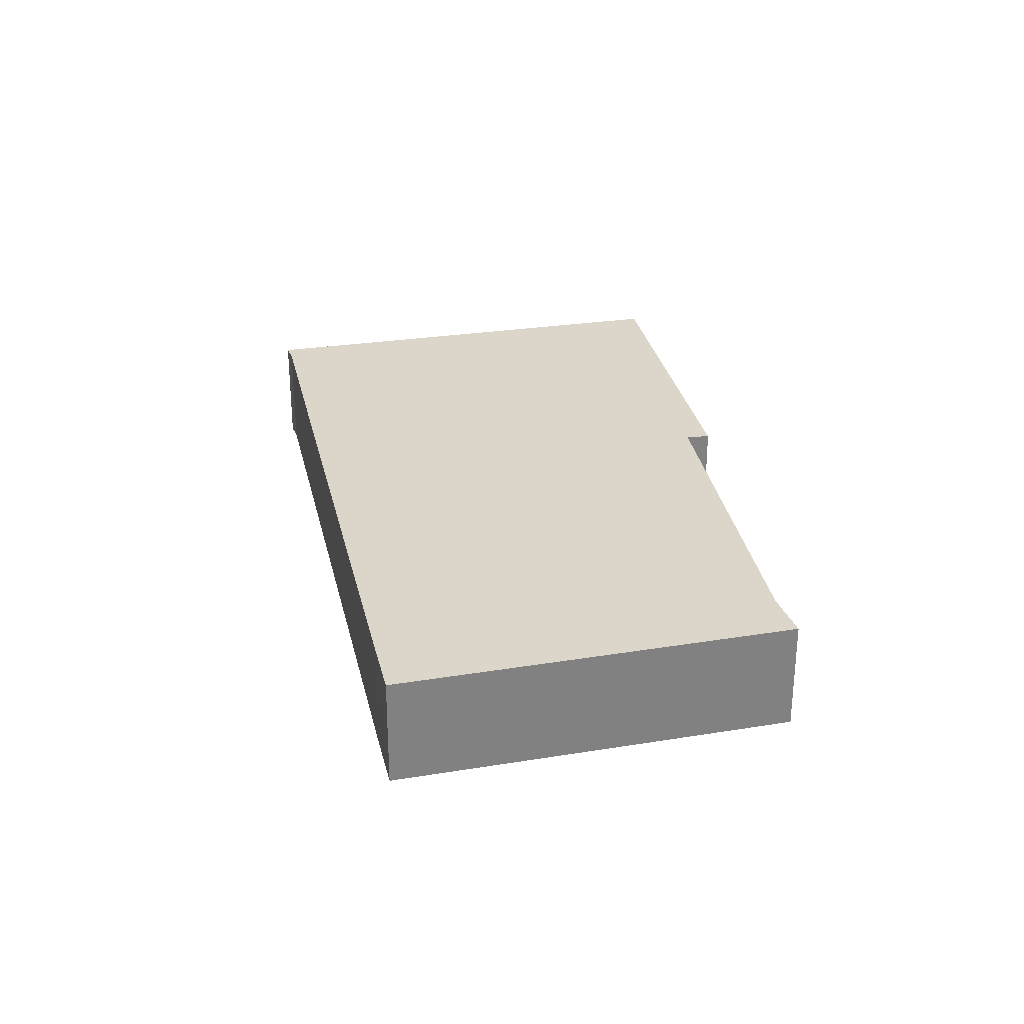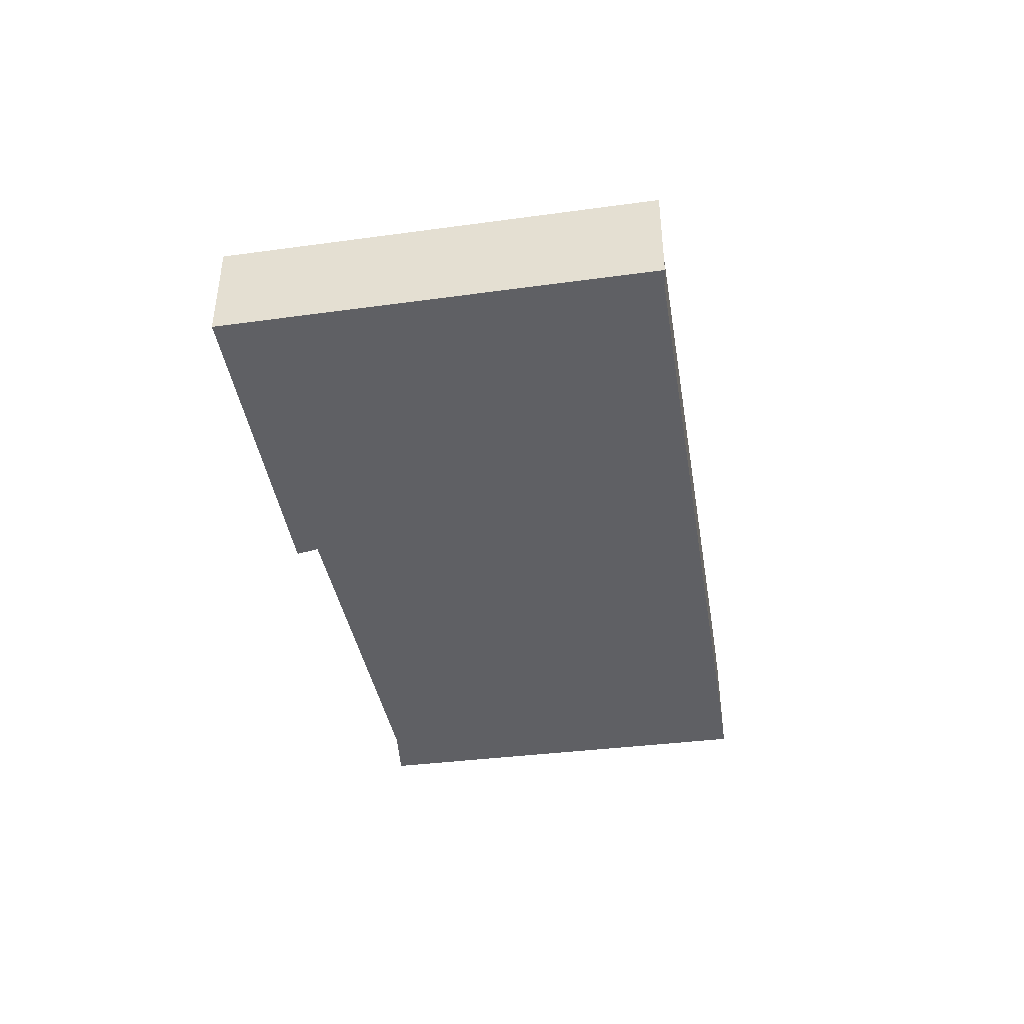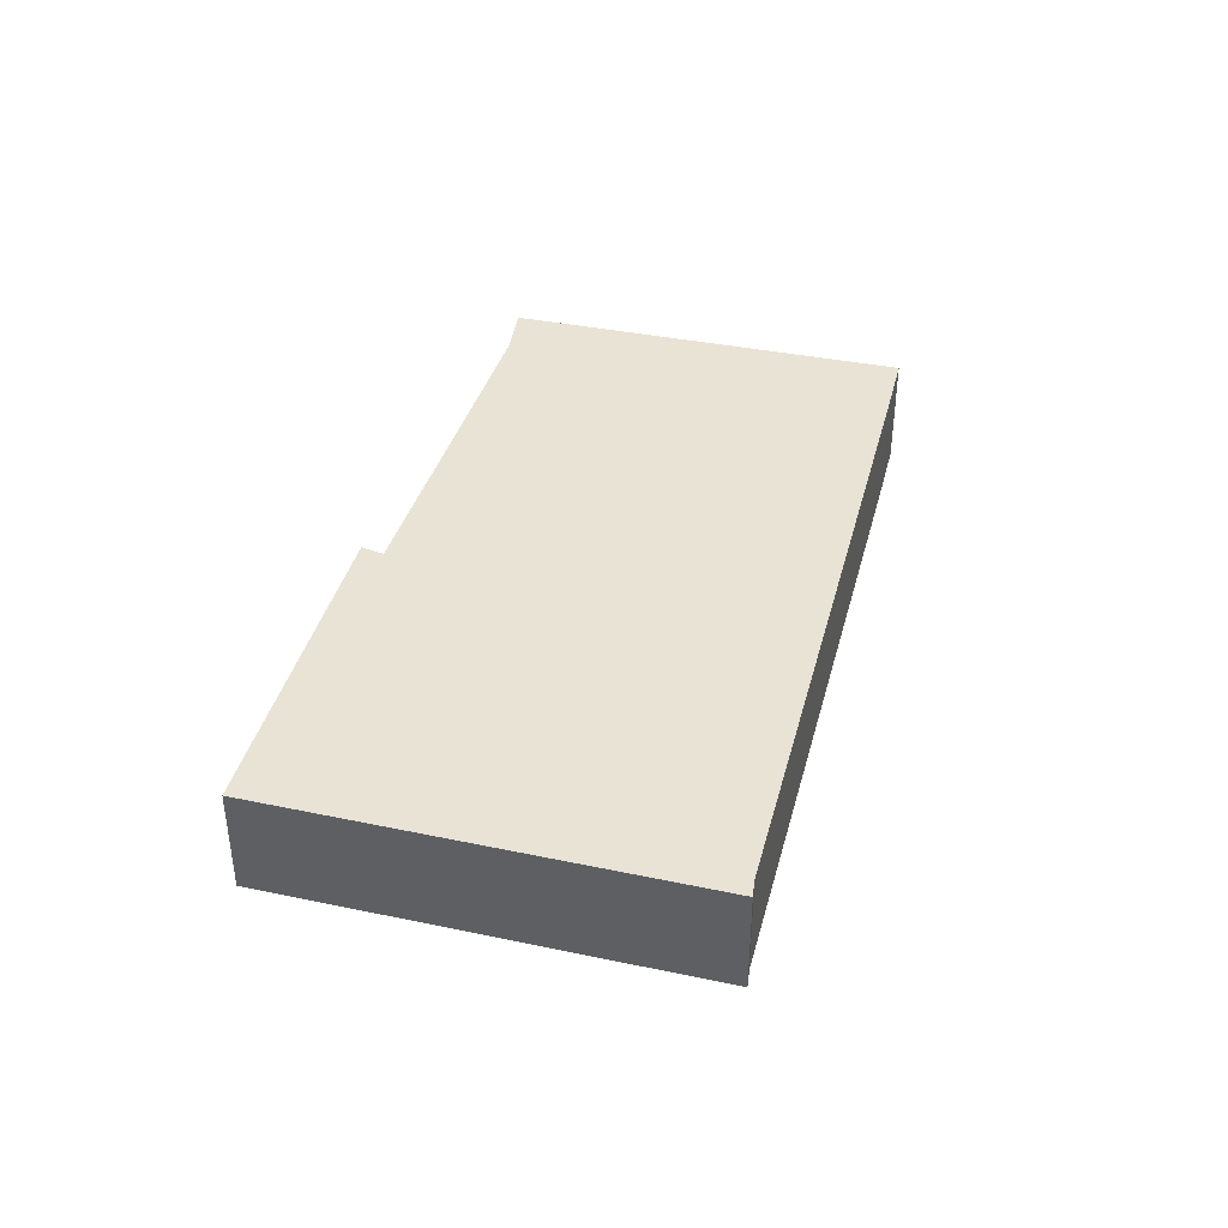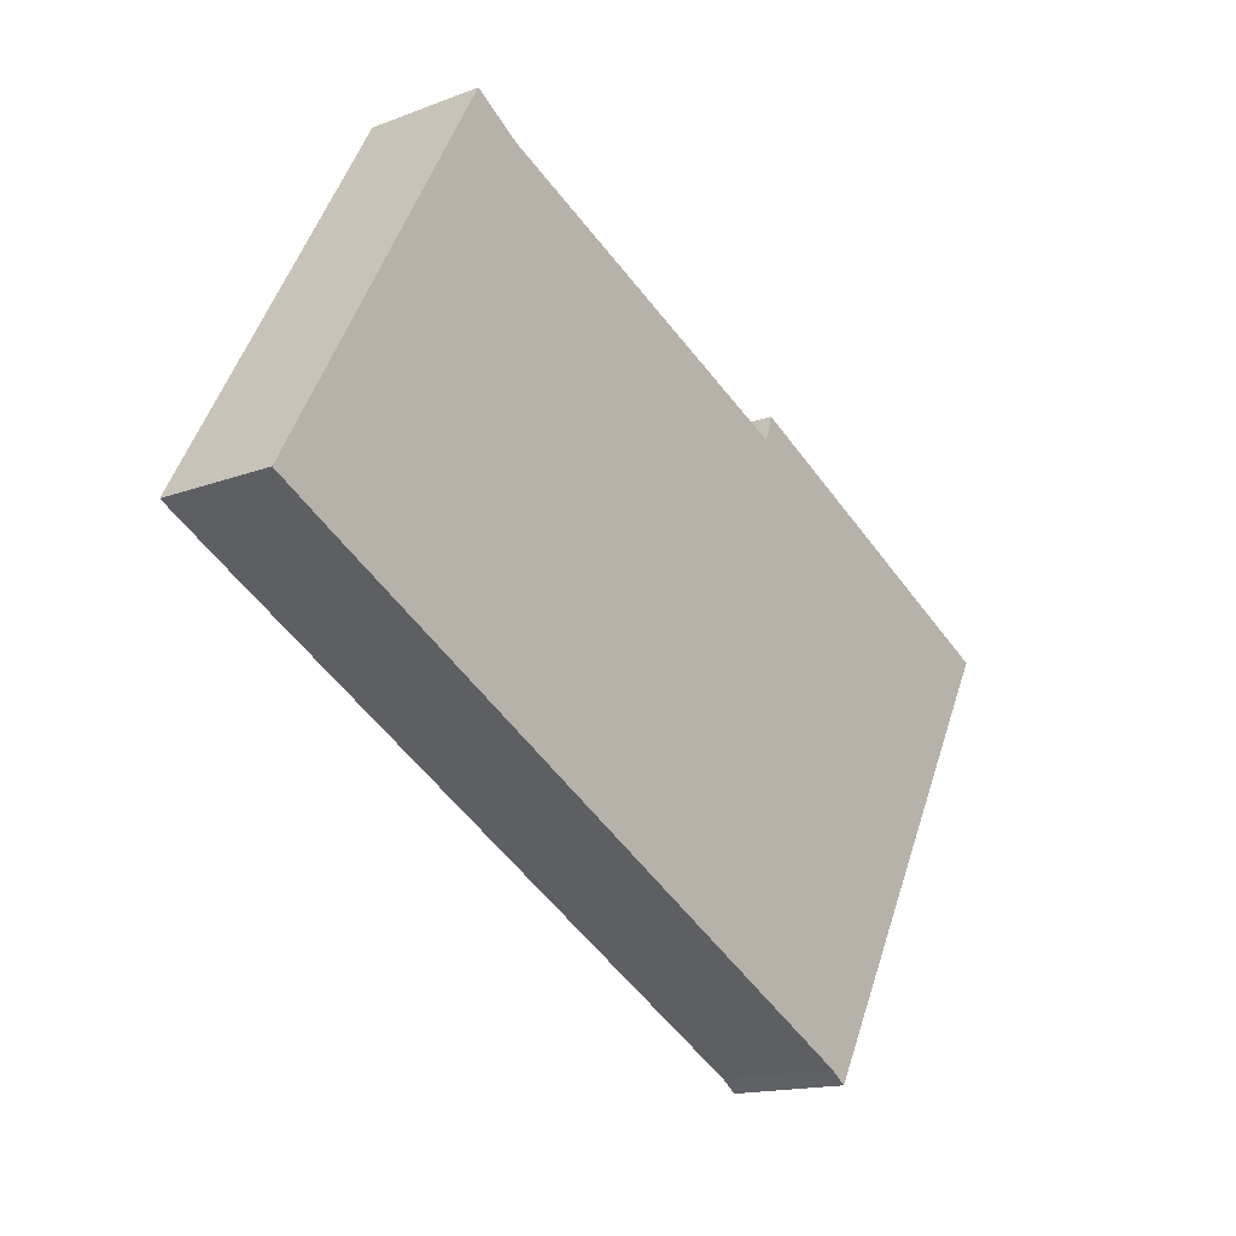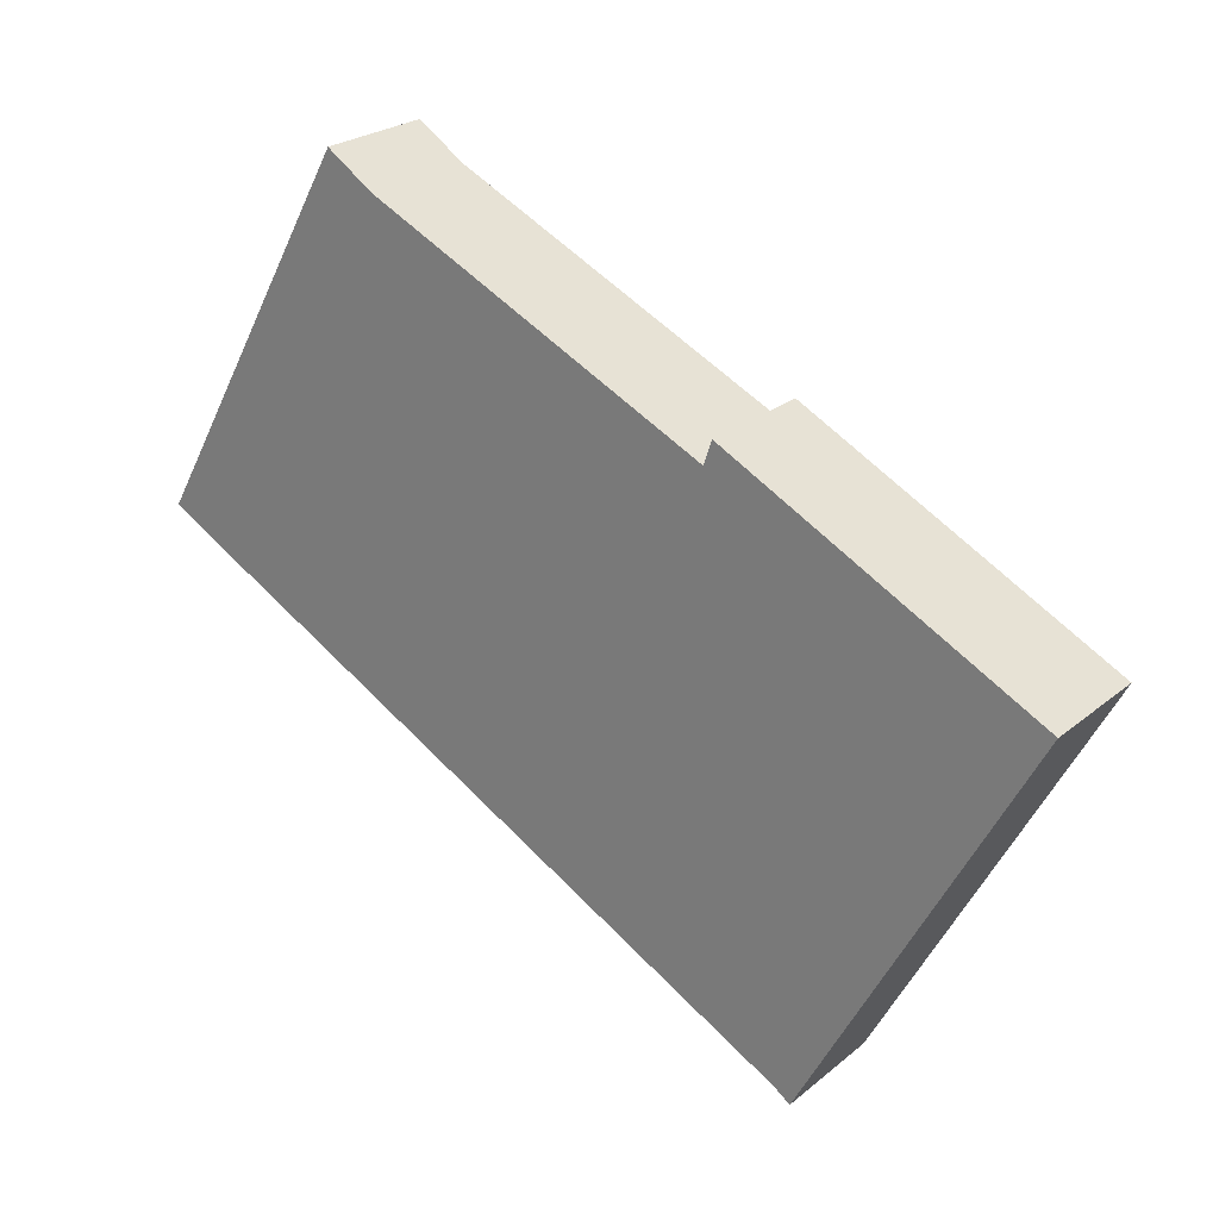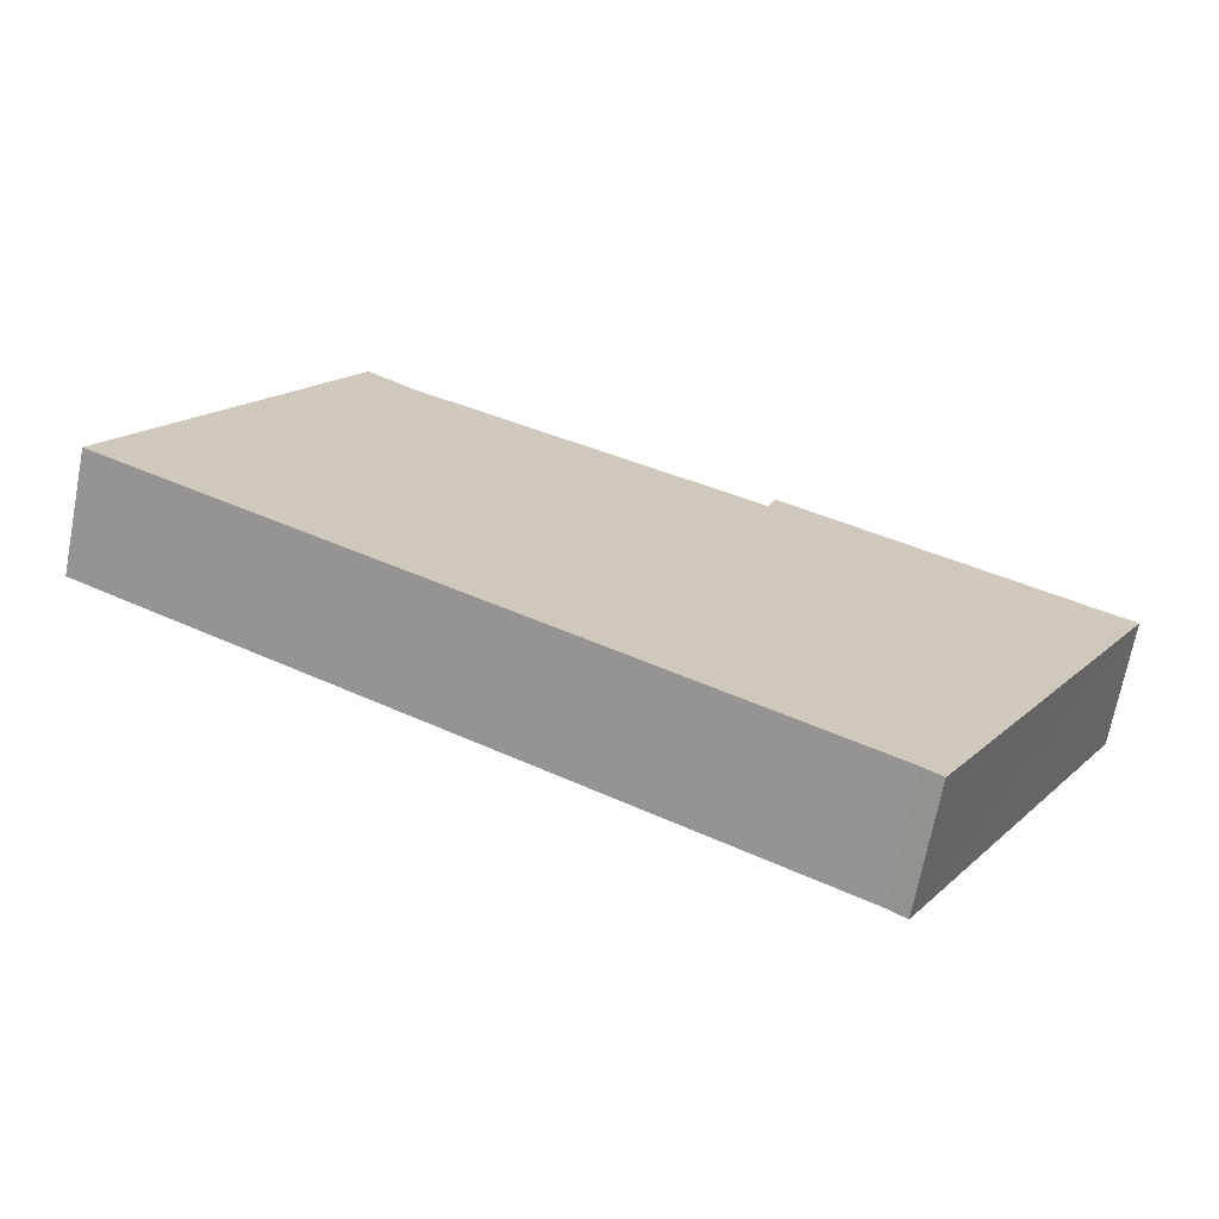
<metadata>
{"format":"obj","ext":"obj","renderer":"f3d","projection":"perspective","resolution":1024,"background":"white","views":[{"elev":29.8,"azim":-74.2,"up":"+Y"},{"elev":-43.9,"azim":127.3,"up":"+Y"},{"elev":41.1,"azim":132.6,"up":"+Y"},{"elev":-15.4,"azim":-51.1,"up":"+Z"},{"elev":24.5,"azim":37.2,"up":"+Z"},{"elev":-69.2,"azim":-10.9,"up":"+Z"}]}
</metadata>
<code>
v  2.005 1.114 3.56
v  0.593 1.114 -0.324
v  0 1.114 6.821e-17
v  6.479 1.114 -3.484
v  2.451 1.114 3.262
v  5.687 1.114 1.721
v  6.638 1.114 -3.597
v  8.759 1.114 0.374
v  5.762 1.114 1.95
v  7.612 1.114 0.995
v  8.771 1.114 0.397
v  2.005 -2.18e-16 3.56
v  2.451 -1.997e-16 3.262
v  5.687 -1.054e-16 1.721
v  5.762 -1.194e-16 1.95
v  7.612 -6.093e-17 0.995
v  8.771 -2.431e-17 0.397
v  6.638 2.203e-16 -3.597
v  8.759 -2.29e-17 0.374
v  6.479 2.133e-16 -3.484
v  0.593 1.984e-17 -0.324
v  0 0 0
g defaultobject
f 1 2 3
f 2 1 4
f 4 1 5
f 4 5 6
f 4 6 7
f 7 6 8
f 8 6 9
f 8 9 10
f 8 10 11
f 12 5 1
f 5 12 13
f 13 6 5
f 6 13 14
f 15 10 9
f 10 15 16
f 10 16 11
f 11 16 17
f 14 9 6
f 9 14 15
f 17 8 11
f 8 17 7
f 7 17 18
f 18 17 19
f 18 4 7
f 4 18 20
f 20 2 4
f 2 20 21
f 2 21 3
f 3 21 22
f 22 1 3
f 1 22 12
f 16 19 17
f 19 16 18
f 18 16 15
f 18 15 14
f 18 14 13
f 18 13 20
f 20 13 21
f 21 13 12
f 21 12 22

</code>
